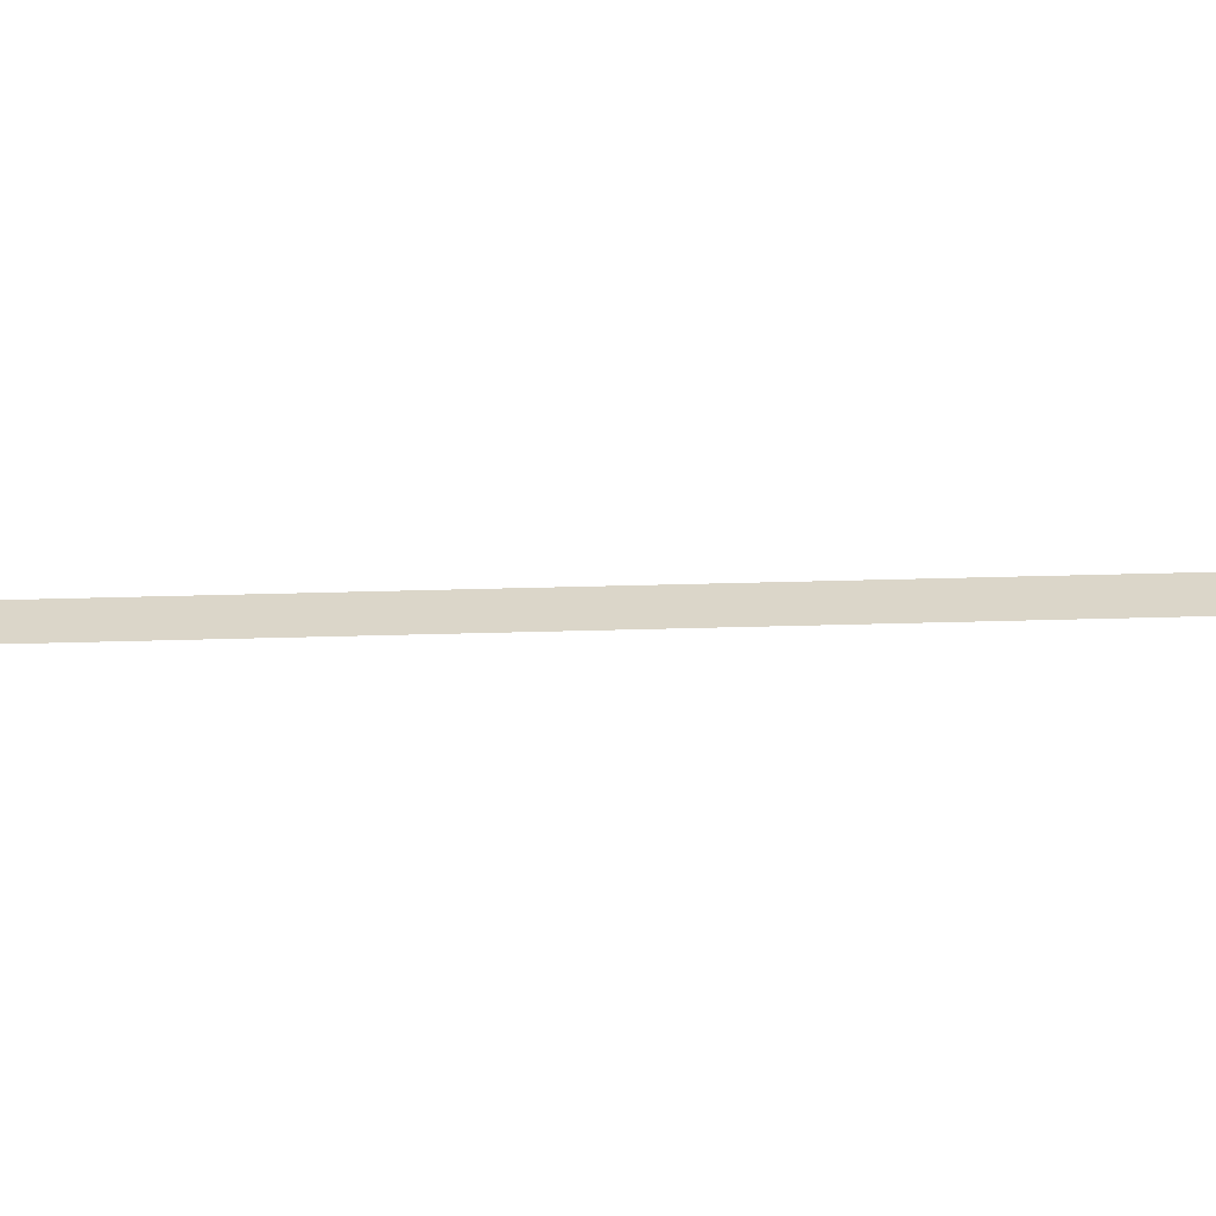
<metadata>
{"format":"obj","ext":"obj","renderer":"f3d","projection":"perspective","resolution":1024,"background":"white","views":[{"elev":29.8,"azim":83.3,"up":"+Y"}]}
</metadata>
<code>
v  2.863 -0.2955 -32
v  3.223 -0.2955 -32
v  3.163 -0.2955 -26.67
v  2.803 -0.2955 -26.67
v  2.998 -0.2955 -21.33
v  2.638 -0.2955 -21.33
v  2.748 -0.2955 -16
v  2.388 -0.2955 -16
v  2.435 -0.2954 -10.67
v  2.074 -0.2954 -10.67
v  2.079 -0.2954 -5.333
v  1.719 -0.2954 -5.333
v  1.702 -0.2954 0
v  1.342 -0.2954 0
v  1.325 -0.2954 5.333
v  0.9647 -0.2954 5.333
v  0.9691 -0.2954 10.67
v  0.609 -0.2954 10.67
v  0.6555 -0.2953 16
v  0.2955 -0.2953 16
v  0.4054 -0.2953 21.33
v  0.0454 -0.2953 21.33
v  0.2399 -0.2953 26.67
v  -0.1201 -0.2953 26.67
v  0.18 -0.2953 32
v  -0.18 -0.2953 32
g Plane005
f 4 3 2 1
f 6 5 3 4
f 8 7 5 6
f 10 9 7 8
f 12 11 9 10
f 14 13 11 12
f 16 15 13 14
f 18 17 15 16
f 20 19 17 18
f 22 21 19 20
f 24 23 21 22
f 26 25 23 24

</code>
